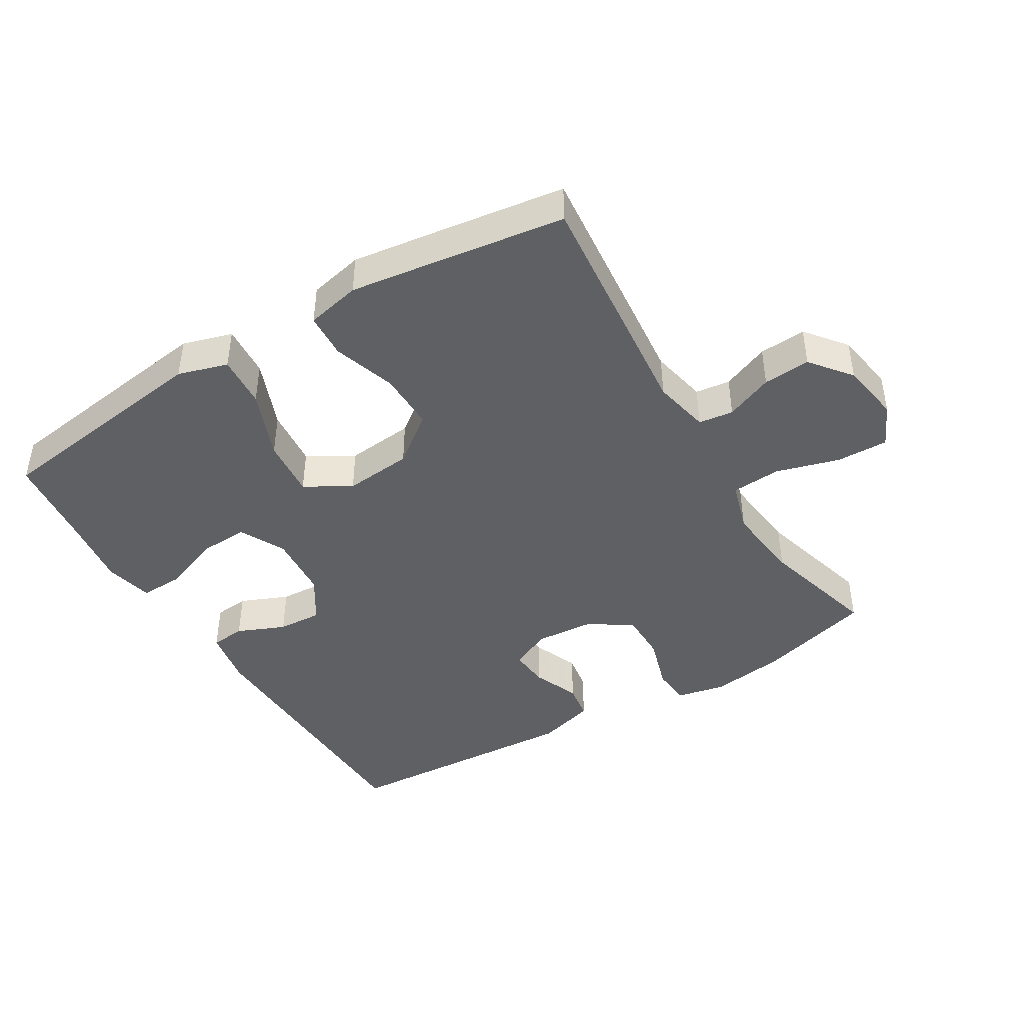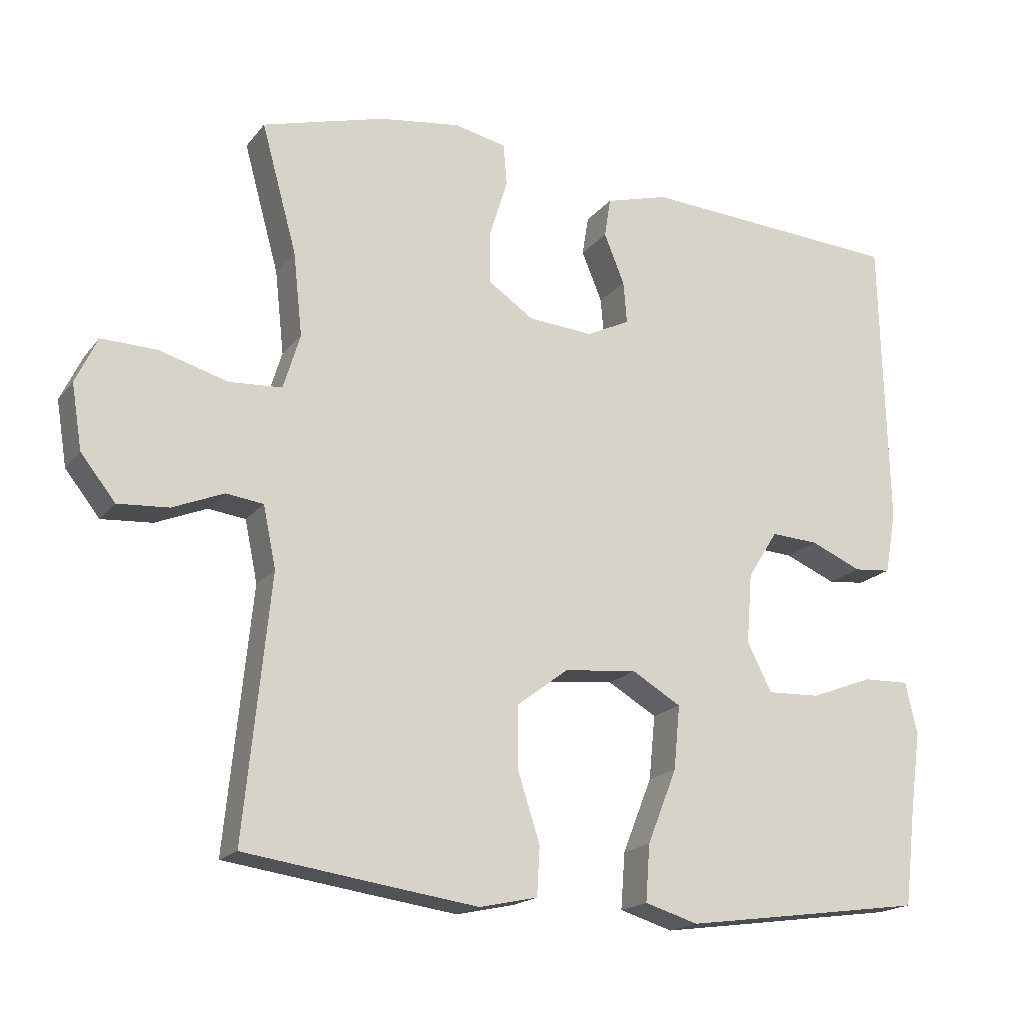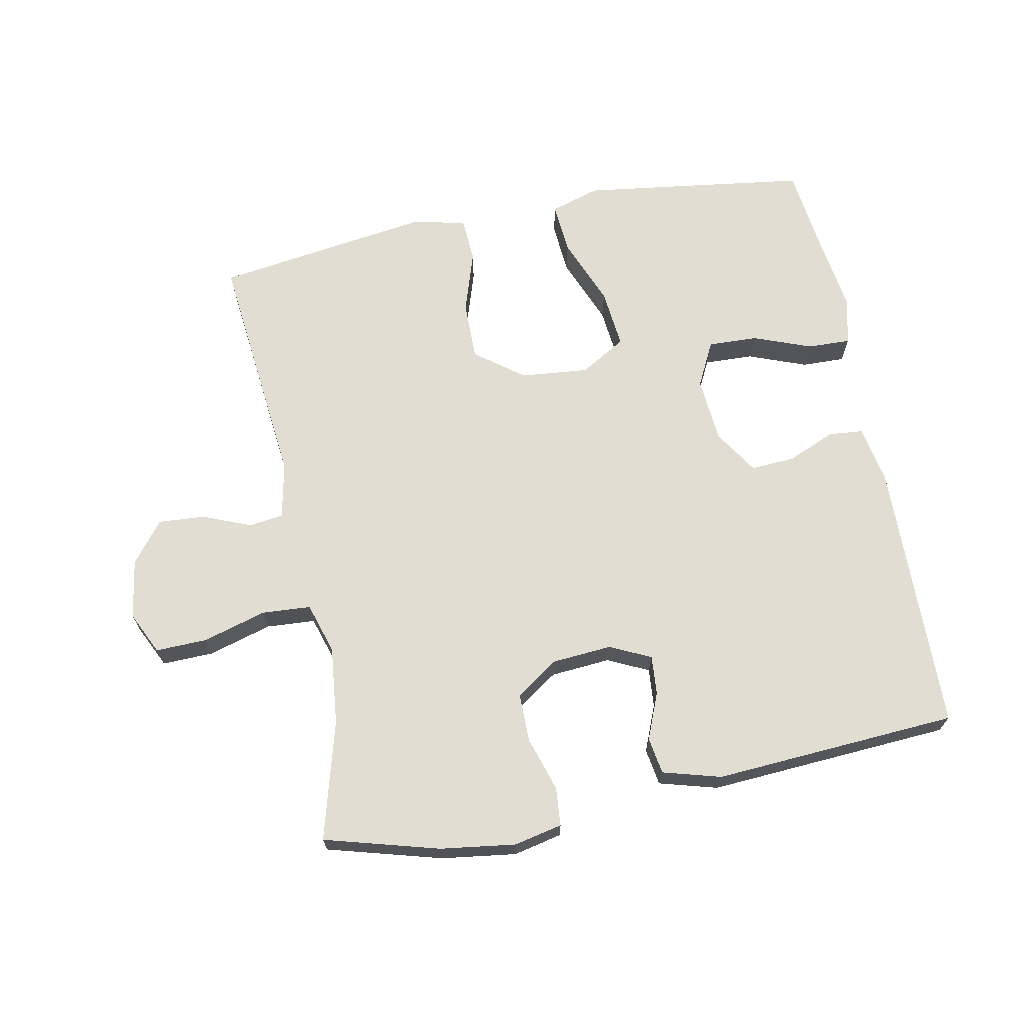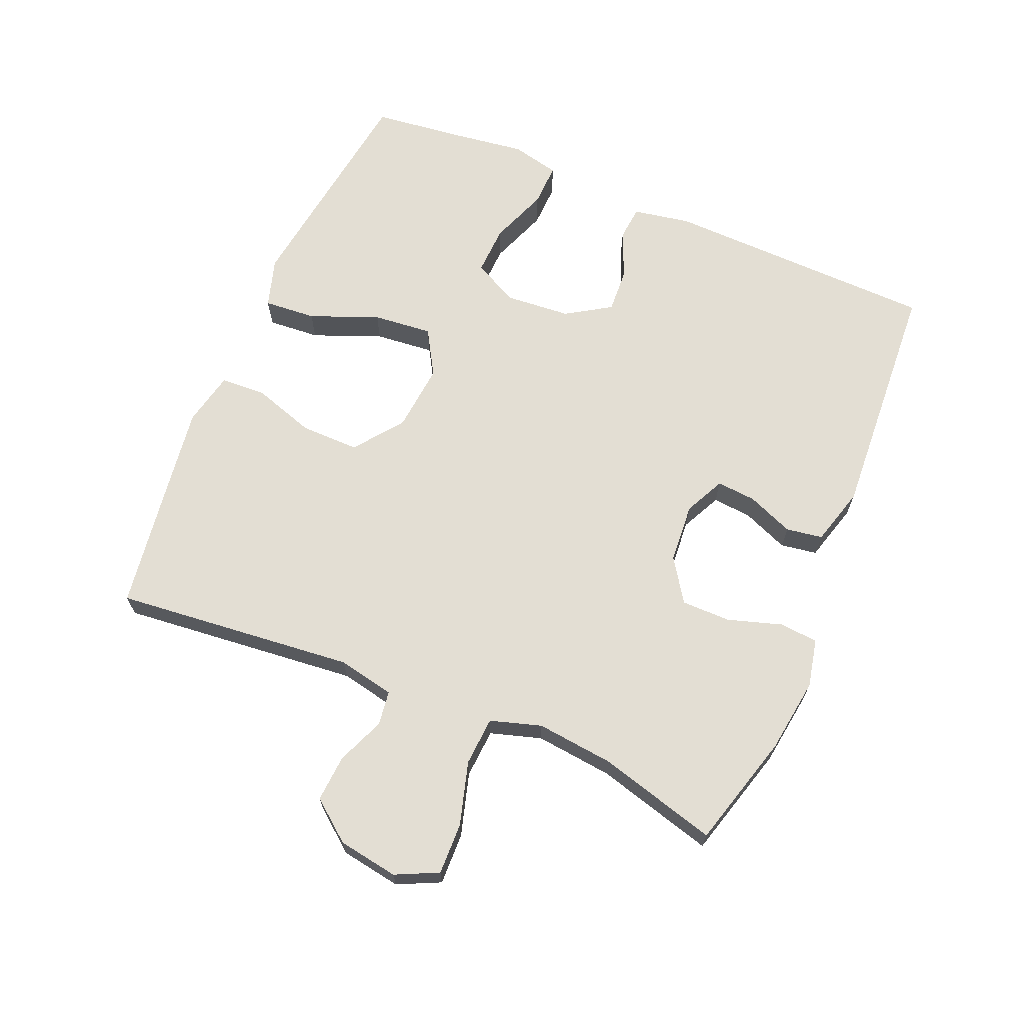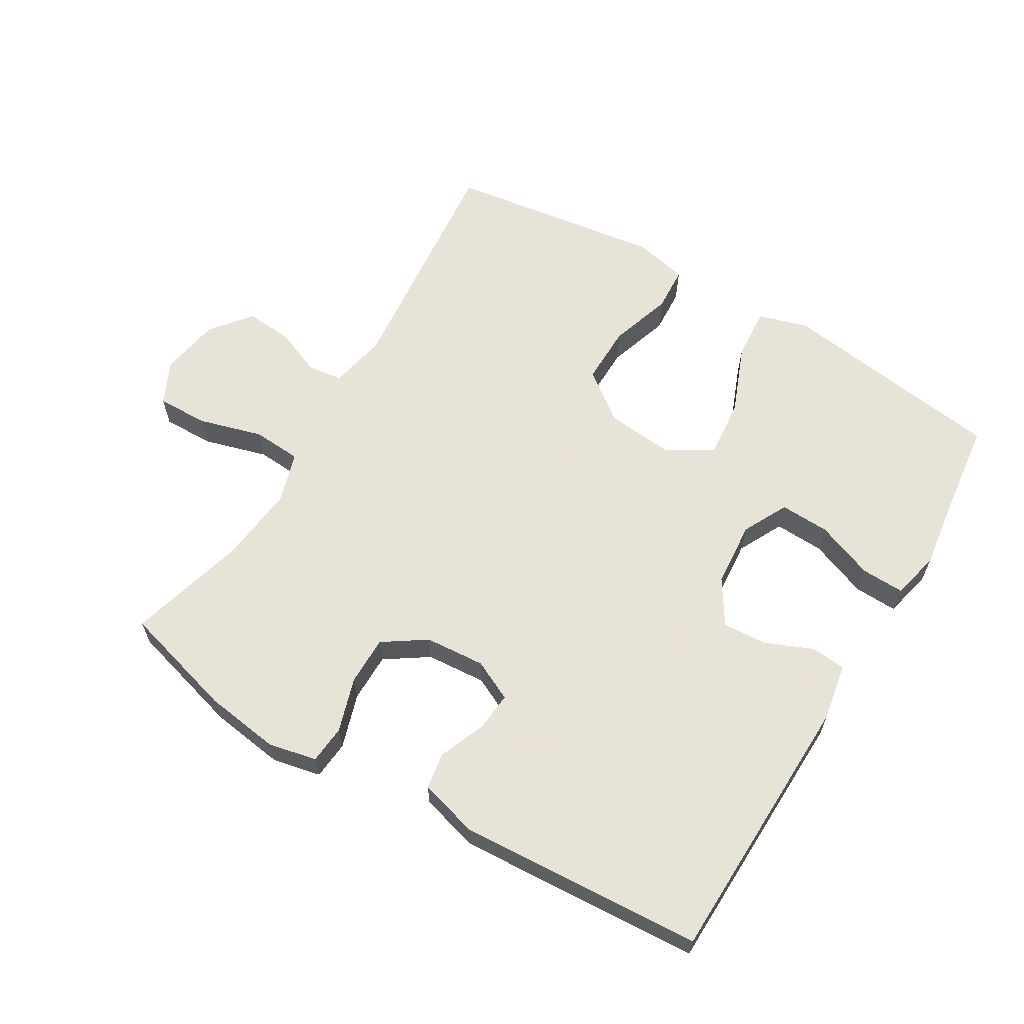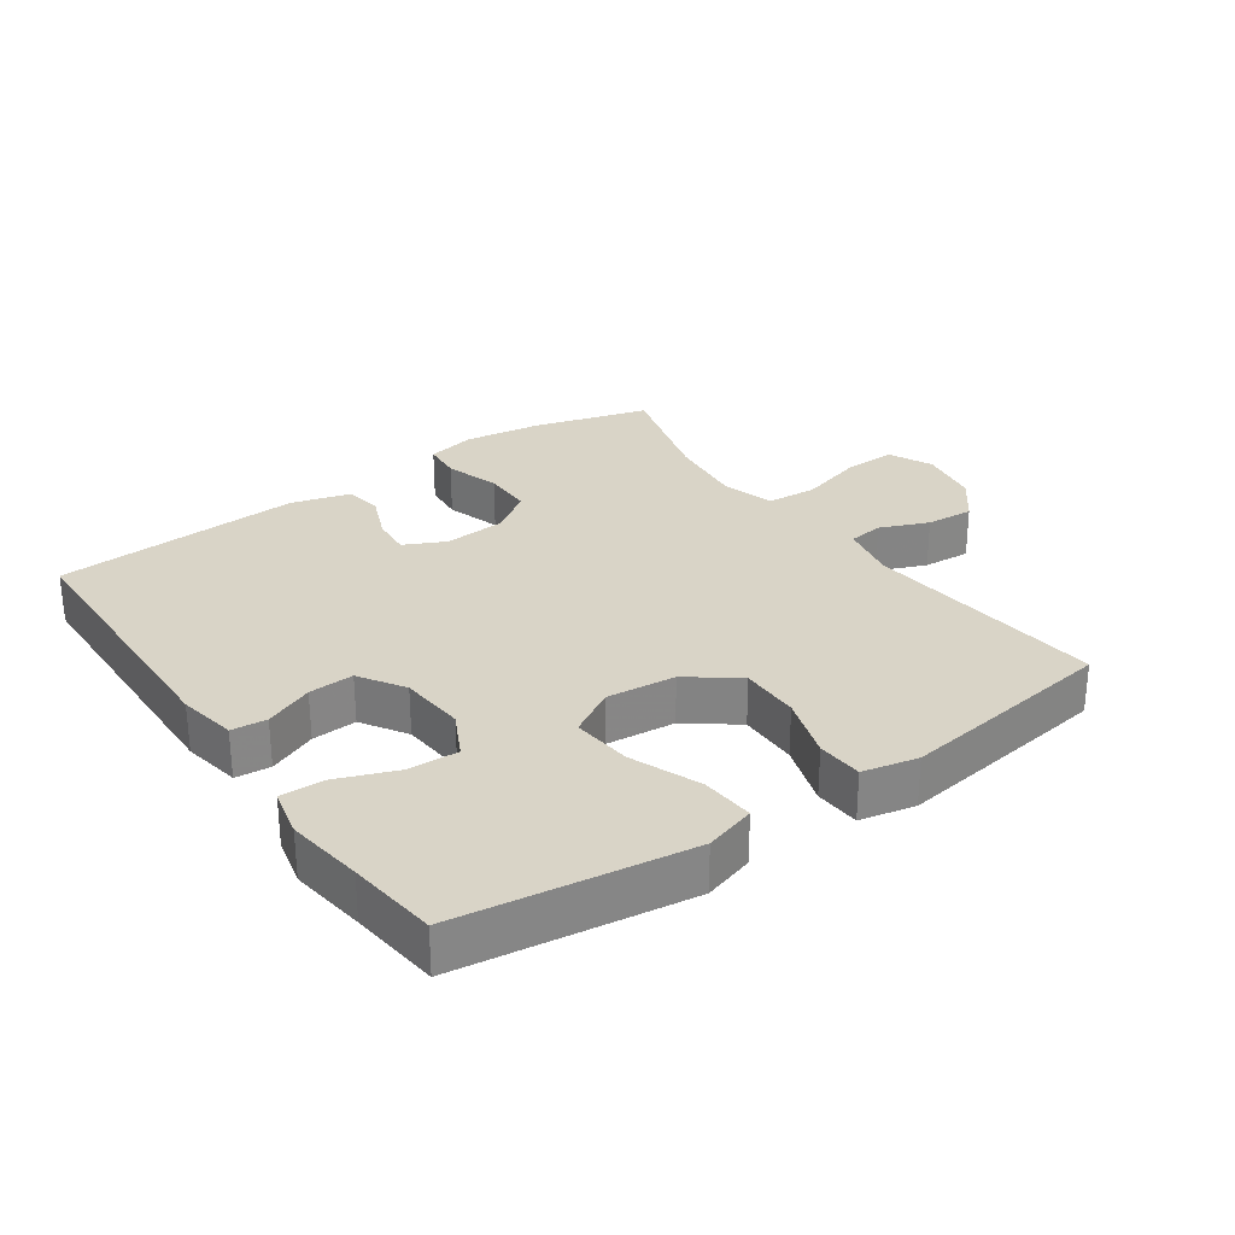
<metadata>
{"format":"obj","ext":"obj","renderer":"f3d","projection":"perspective","resolution":1024,"background":"white","views":[{"elev":-43.6,"azim":-148.8,"up":"+Y"},{"elev":-18.2,"azim":-25.9,"up":"+Z"},{"elev":68.1,"azim":-11.2,"up":"+Y"},{"elev":67.2,"azim":-67.1,"up":"+Y"},{"elev":62.6,"azim":30.9,"up":"+Y"},{"elev":28.7,"azim":145.1,"up":"+Y"}]}
</metadata>
<code>
v -0.5 0.07 0.5
v -0.325 0.07 0.549
v -0.21 0.07 0.565
v -0.136 0.07 0.549
v -0.131 0.07 0.49
v -0.157 0.07 0.407
v -0.157 0.07 0.332
v -0.092 0.07 0.288
v 0 0.07 0.281
v 0.062 0.07 0.311
v 0.057 0.07 0.371
v 0.028 0.07 0.442
v 0.037 0.07 0.498
v 0.126 0.07 0.523
v 0.5 0.07 0.5
v 0.51 0.07 0.081
v 0.494 0.07 -0.007
v 0.441 0.07 -0.012
v 0.368 0.07 0.019
v 0.3 0.07 0.023
v 0.257 0.07 -0.045
v 0.249 0.07 -0.145
v 0.284 0.07 -0.214
v 0.36 0.07 -0.211
v 0.449 0.07 -0.177
v 0.515 0.07 -0.175
v 0.532 0.07 -0.249
v 0.516 0.07 -0.365
v 0.5 0.07 -0.5
v 0.277 0.07 -0.531
v 0.153 0.07 -0.548
v 0.077 0.07 -0.525
v 0.083 0.07 -0.445
v 0.125 0.07 -0.34
v 0.134 0.07 -0.249
v 0.064 0.07 -0.208
v -0.04 0.07 -0.218
v -0.114 0.07 -0.274
v -0.113 0.07 -0.364
v -0.082 0.07 -0.46
v -0.086 0.07 -0.529
v -0.169 0.07 -0.547
v -0.298 0.07 -0.529
v -0.5 0.07 -0.5
v -0.463 0.07 -0.132
v -0.481 0.07 -0.045
v -0.534 0.07 -0.038
v -0.607 0.07 -0.068
v -0.679 0.07 -0.073
v -0.728 0.07 -0.011
v -0.743 0.07 0.081
v -0.712 0.07 0.146
v -0.633 0.07 0.144
v -0.536 0.07 0.116
v -0.461 0.07 0.121
v -0.437 0.07 0.199
v -0.45 0.07 0.318
v -0.5 0 0.5
v -0.325 0 0.549
v -0.21 0 0.565
v -0.136 0 0.549
v -0.131 0 0.49
v -0.157 0 0.407
v -0.157 0 0.332
v -0.092 0 0.288
v 0 0 0.281
v 0.062 0 0.311
v 0.057 0 0.371
v 0.028 0 0.442
v 0.037 0 0.498
v 0.126 0 0.523
v 0.5 0 0.5
v 0.51 0 0.081
v 0.494 0 -0.007
v 0.441 0 -0.012
v 0.368 0 0.019
v 0.3 0 0.023
v 0.257 0 -0.045
v 0.249 0 -0.145
v 0.284 0 -0.214
v 0.36 0 -0.211
v 0.449 0 -0.177
v 0.515 0 -0.175
v 0.532 0 -0.249
v 0.516 0 -0.365
v 0.5 0 -0.5
v 0.277 0 -0.531
v 0.153 0 -0.548
v 0.077 0 -0.525
v 0.083 0 -0.445
v 0.125 0 -0.34
v 0.134 0 -0.249
v 0.064 0 -0.208
v -0.04 0 -0.218
v -0.114 0 -0.274
v -0.113 0 -0.364
v -0.082 0 -0.46
v -0.086 0 -0.529
v -0.169 0 -0.547
v -0.298 0 -0.529
v -0.5 0 -0.5
v -0.463 0 -0.132
v -0.481 0 -0.045
v -0.534 0 -0.038
v -0.607 0 -0.068
v -0.679 0 -0.073
v -0.728 0 -0.011
v -0.743 0 0.081
v -0.712 0 0.146
v -0.633 0 0.144
v -0.536 0 0.116
v -0.461 0 0.121
v -0.437 0 0.199
v -0.45 0 0.318
f 51 52 53 54
f 51 54 55
f 50 51 55
f 47 48 49 50
f 46 47 50 55
f 45 46 55 56
f 43 44 45
f 42 43 45 56
f 39 40 41 42
f 38 39 42 56
f 31 32 33 34
f 31 34 35
f 28 29 30 31
f 28 31 35
f 27 28 35 36
f 24 25 26 27
f 23 24 27
f 16 17 18 19
f 16 19 20
f 15 16 20
f 14 15 20 21
f 11 12 13 14
f 10 11 14 21
f 3 4 5 6
f 3 6 7
f 57 1 2 3
f 57 3 7
f 37 38 56 57
f 36 37 57 7
f 23 27 36
f 22 23 36 7
f 9 10 21 22
f 8 9 22
f 7 8 22
f 111 110 109 108
f 112 111 108
f 112 108 107
f 107 106 105 104
f 112 107 104 103
f 113 112 103 102
f 102 101 100
f 113 102 100 99
f 99 98 97 96
f 113 99 96 95
f 91 90 89 88
f 92 91 88
f 88 87 86 85
f 92 88 85
f 93 92 85 84
f 84 83 82 81
f 84 81 80
f 76 75 74 73
f 77 76 73
f 77 73 72
f 78 77 72 71
f 71 70 69 68
f 78 71 68 67
f 63 62 61 60
f 64 63 60
f 60 59 58 114
f 64 60 114
f 114 113 95 94
f 64 114 94 93
f 93 84 80
f 64 93 80 79
f 79 78 67 66
f 79 66 65
f 79 65 64
f 1 58 59 2
f 2 59 60 3
f 3 60 61 4
f 4 61 62 5
f 5 62 63 6
f 6 63 64 7
f 7 64 65 8
f 8 65 66 9
f 9 66 67 10
f 10 67 68 11
f 11 68 69 12
f 12 69 70 13
f 13 70 71 14
f 14 71 72 15
f 15 72 73 16
f 16 73 74 17
f 17 74 75 18
f 18 75 76 19
f 19 76 77 20
f 20 77 78 21
f 21 78 79 22
f 22 79 80 23
f 23 80 81 24
f 24 81 82 25
f 25 82 83 26
f 26 83 84 27
f 27 84 85 28
f 28 85 86 29
f 29 86 87 30
f 30 87 88 31
f 31 88 89 32
f 32 89 90 33
f 33 90 91 34
f 34 91 92 35
f 35 92 93 36
f 36 93 94 37
f 37 94 95 38
f 38 95 96 39
f 39 96 97 40
f 40 97 98 41
f 41 98 99 42
f 42 99 100 43
f 43 100 101 44
f 44 101 102 45
f 45 102 103 46
f 46 103 104 47
f 47 104 105 48
f 48 105 106 49
f 49 106 107 50
f 50 107 108 51
f 51 108 109 52
f 52 109 110 53
f 53 110 111 54
f 54 111 112 55
f 55 112 113 56
f 56 113 114 57
f 57 114 58 1

</code>
